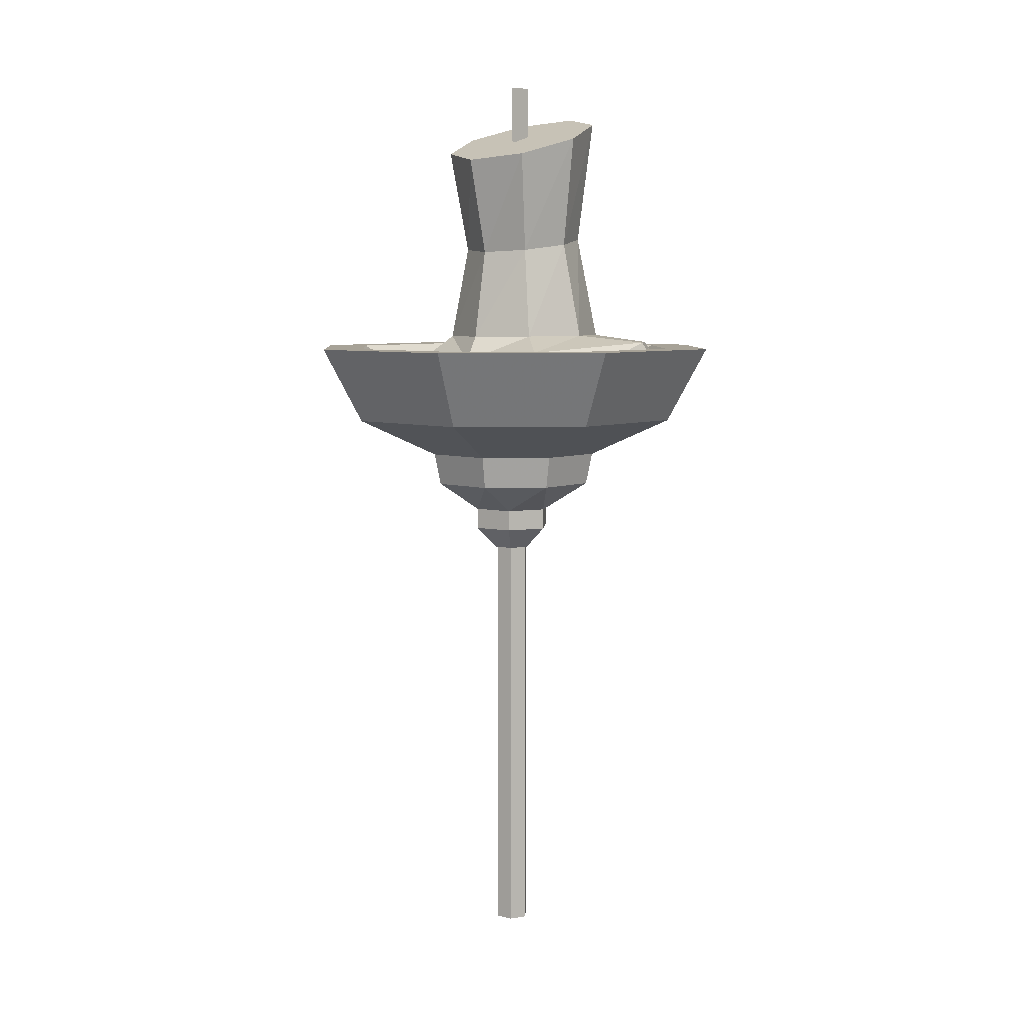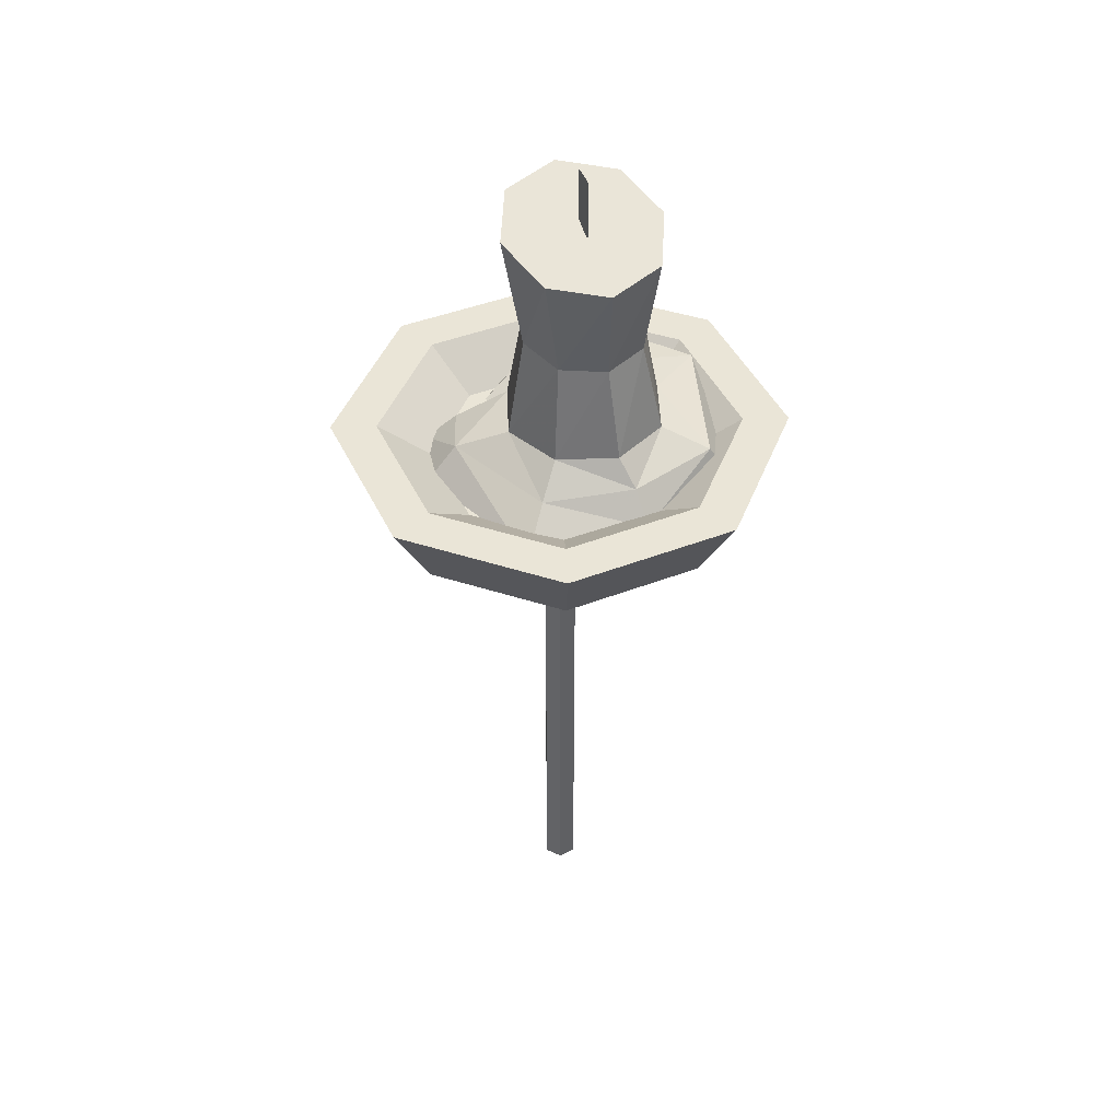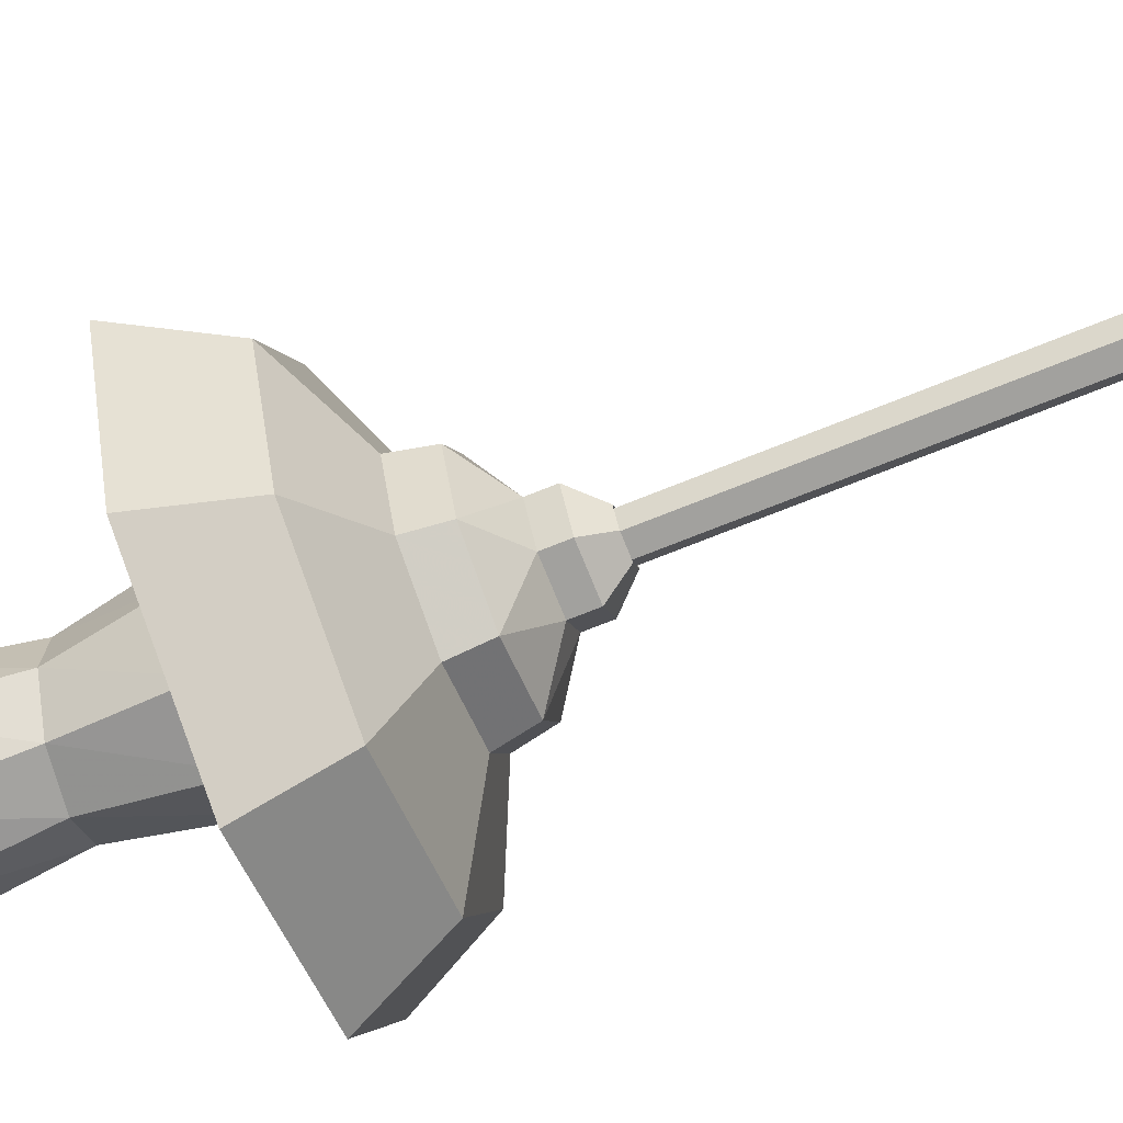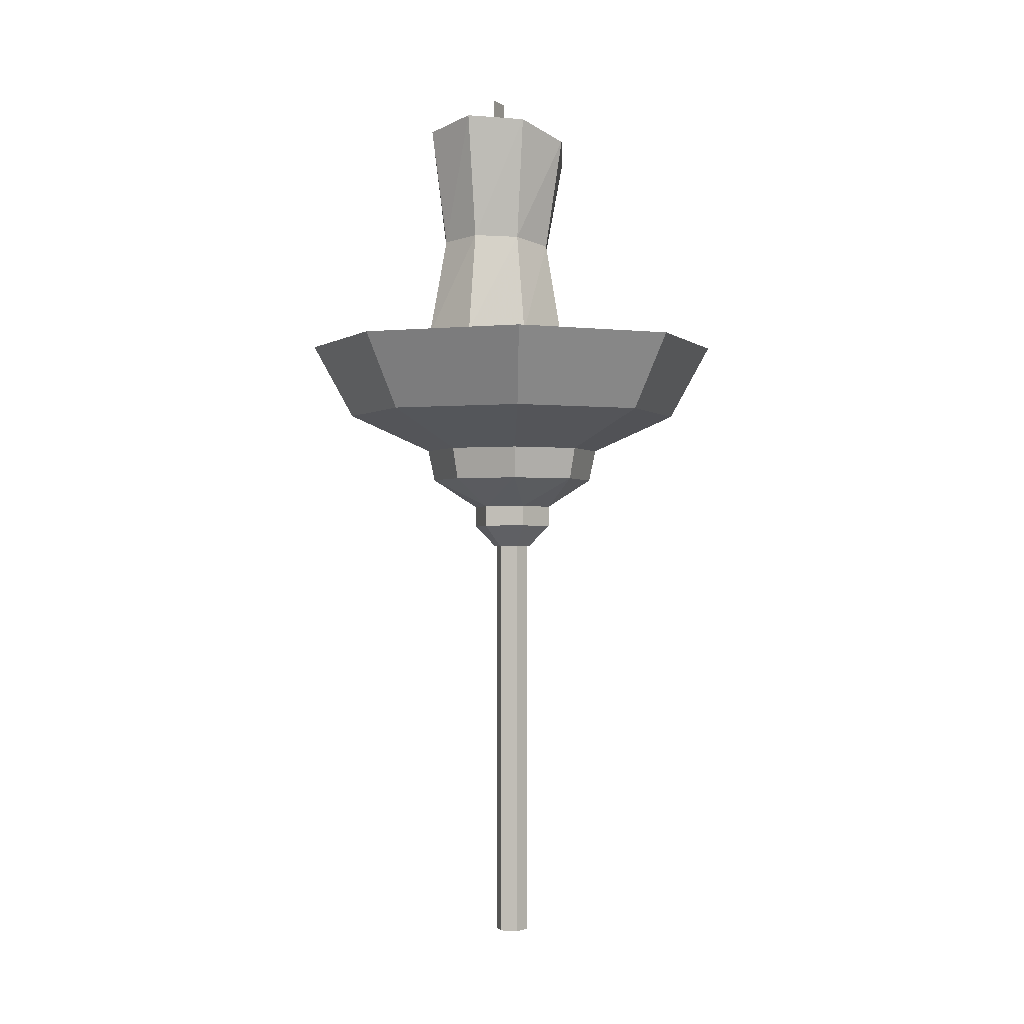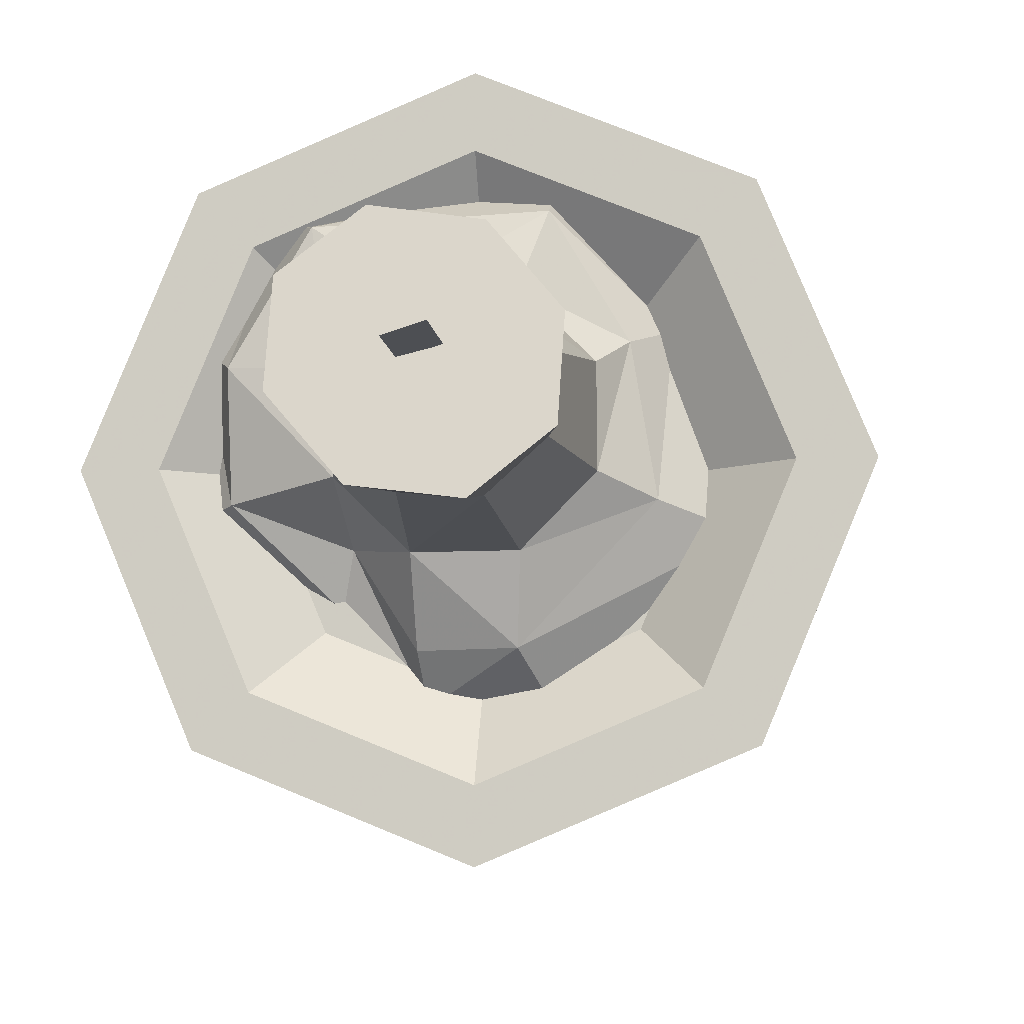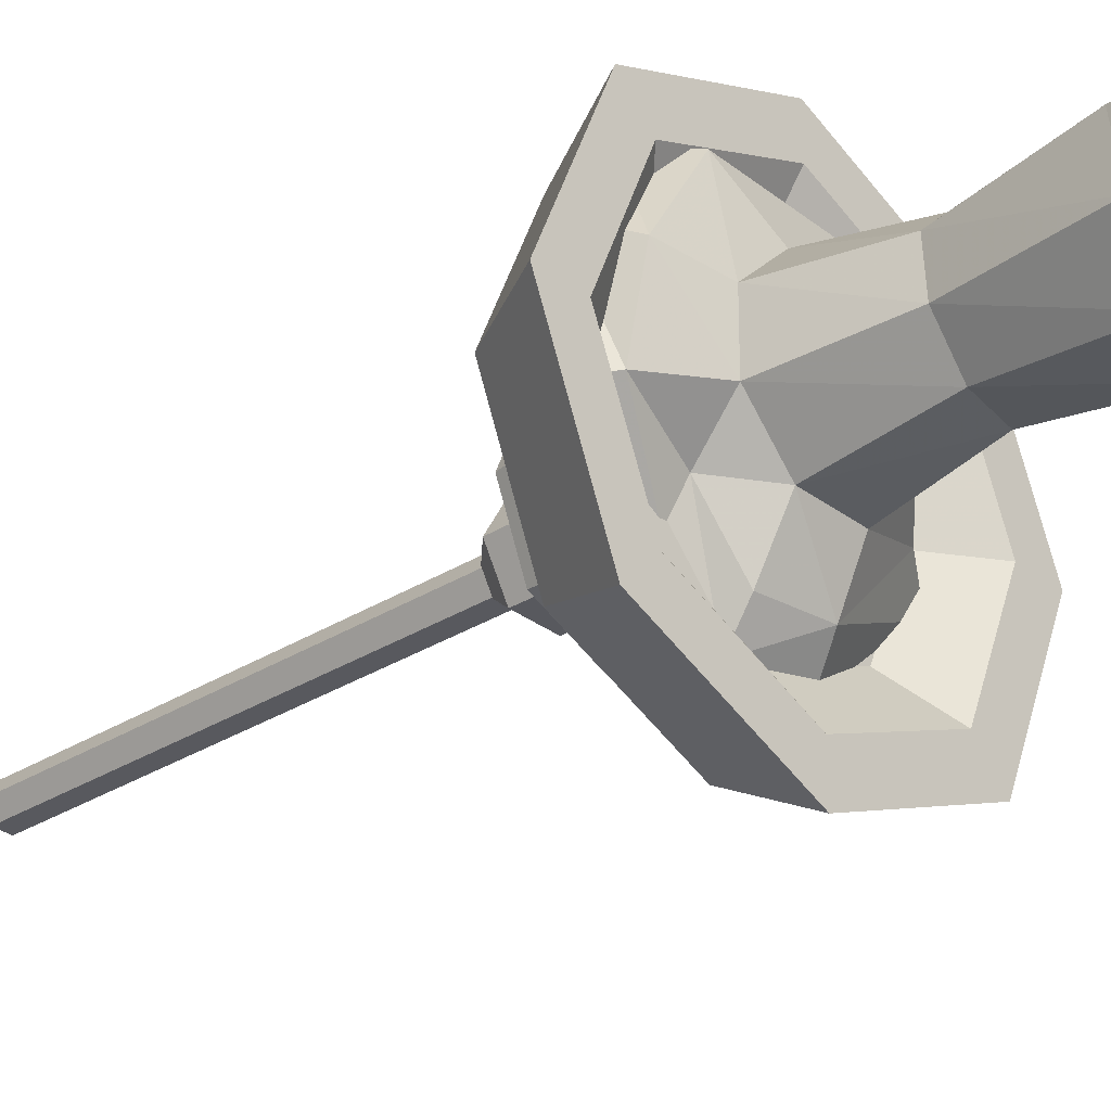
<metadata>
{"format":"obj","ext":"obj","renderer":"f3d","projection":"perspective","resolution":1024,"background":"white","views":[{"elev":6.6,"azim":154.7,"up":"+Z"},{"elev":44.0,"azim":88.2,"up":"+Z"},{"elev":-72.0,"azim":111.9,"up":"+Y"},{"elev":-1.3,"azim":-46.8,"up":"+Z"},{"elev":-8.3,"azim":6.4,"up":"+Y"},{"elev":-30.3,"azim":-47.7,"up":"+Y"}]}
</metadata>
<code>
g shenjie_fuben_08_zhutai_01_c
v 6.147 -6.147 31.92
v 4.35 -4.35 30.09
v 1.1e-05 -6.151 30.09
v 1.2e-05 -8.693 31.92
v 6.147 -6.147 31.92
v 8.693 0 31.92
v 6.151 1e-06 30.09
v 4.35 -4.35 30.09
v 1.2e-05 -8.693 31.92
v 1.2e-05 -10.88 31.92
v 7.693 -7.693 31.92
v 6.147 -6.147 31.92
v 6.147 -6.147 31.92
v 7.693 -7.693 31.92
v 10.88 1e-06 31.92
v 8.693 0 31.92
v 7.693 -7.693 31.92
v 1.2e-05 -10.88 31.92
v 1.1e-05 -8.803 28.13
v 6.225 -6.225 28.13
v 8.803 0 28.13
v 10.88 1e-06 31.92
v -6.147 -6.147 31.92
v -4.35 -4.35 30.09
v -6.147 -6.147 31.92
v -4.35 -4.35 30.09
v -6.151 1e-06 30.09
v -8.693 0 31.92
v -6.147 -6.147 31.92
v -7.693 -7.693 31.92
v -6.147 -6.147 31.92
v -8.693 0 31.92
v -10.88 1e-06 31.92
v -7.693 -7.693 31.92
v -7.693 -7.693 31.92
v -6.225 -6.225 28.13
v -10.88 1e-06 31.92
v -8.803 0 28.13
v 6.147 6.147 31.92
v 1.1e-05 8.693 31.92
v 1.1e-05 6.151 30.09
v 4.35 4.35 30.09
v 6.147 6.147 31.92
v 4.35 4.35 30.09
v 1.1e-05 8.693 31.92
v 6.147 6.147 31.92
v 7.693 7.693 31.92
v 7e-06 10.88 31.92
v 6.147 6.147 31.92
v 7.693 7.693 31.92
v 7.693 7.693 31.92
v 6.225 6.225 28.13
v 7e-06 8.803 28.13
v 7e-06 10.88 31.92
v -6.147 6.147 31.92
v -4.35 4.35 30.09
v -6.147 6.147 31.92
v -4.35 4.35 30.09
v -7.693 7.693 31.92
v -6.147 6.147 31.92
v -6.147 6.147 31.92
v -7.693 7.693 31.92
v -7.693 7.693 31.92
v -6.225 6.225 28.13
v 0.8664 -3e-06 4e-06
v 0.4332 0.7503 3e-06
v 0.4332 0.7503 21.28
v 0.8664 0 21.28
v -0.4332 0.7503 3e-06
v -0.4332 0.7503 21.28
v -0.8663 -3e-06 5e-06
v -0.8663 0 21.28
v -0.4332 -0.7503 3e-06
v -0.4332 -0.7503 21.28
v 0.4332 -0.7503 3e-06
v 0.4332 -0.7503 21.28
v -4.636 0 26.35
v -4.265 0 24.59
v -3.015 -3.016 24.59
v -3.278 -3.278 26.35
v 8e-06 -4.265 24.59
v 4e-06 -4.636 26.35
v 3.016 -3.016 24.59
v 3.278 -3.278 26.35
v 4.265 0 24.59
v 4.636 1e-06 26.35
v -1.035 -1.792 23.13
v -2.069 0 23.13
v -2.069 0 22.08
v -1.035 -1.792 22.08
v 1.035 -1.792 22.08
v 1.035 -1.792 23.13
v 2.069 0 23.13
v 2.069 0 22.08
v -0.9801 -1e-06 20.98
v -0.4901 -0.8489 20.98
v 0.4901 -0.8489 20.98
v 0.9802 0 20.98
v -3.278 3.278 26.35
v -3.015 3.016 24.59
v 7e-06 4.636 26.35
v 4e-06 4.265 24.59
v 3.278 3.278 26.35
v 3.016 3.016 24.59
v -1.035 1.792 23.13
v -1.035 1.792 22.08
v 1.035 1.792 22.08
v 1.035 1.792 23.13
v -0.4901 0.8489 20.98
v 0.4901 0.8489 20.98
v -3.868 -3.763 29.98
v -3.495 -2.151 30.63
v -6.775 -0.9441 31.37
v -8.208 -1.336 29.91
v -1.514 -6.45 29.9
v 2.007 -6.552 29.82
v 1.128 -4.976 31.54
v -1.666 -4.984 31.08
v 7.189 -1.709 29.86
v 4.925 -0.9551 31.28
v 5.274 3.915 29.93
v 4.19 3.392 31.33
v 2.086 8.329 29.75
v 2.025 6.98 31.84
v -5.674 7.083 30.01
v -4.46 6.58 32.27
v -7.865 3.77 29.98
v -6.77 2.721 32.19
v -6.775 -0.9441 31.37
v -1.672 -2.376 43.98
v -3.579 -0.1297 44.23
v -2.865 0.03352 37.84
v -1.31 -1.625 37.74
v 1.169 -2.633 43.16
v 0.9287 -1.703 37.45
v 3.28 -0.7492 42.25
v 2.541 -0.1565 37.15
v 3.424 2.172 41.78
v 2.581 2.11 37.01
v 2.581 2.11 37.01
v 1.027 3.768 37.11
v 1.518 4.418 42.03
v -1.212 3.847 37.39
v -1.323 4.675 42.85
v -2.825 2.3 37.69
v -3.434 2.791 43.76
v -2.865 0.03352 37.84
v -1.668 -2.474 32.54
v -3.783 -0.3877 32.57
v 1.304 -2.454 32.53
v 3.39 -0.3385 32.55
v 3.37 2.633 32.58
v 1.254 4.719 32.61
v 3.37 2.633 32.58
v -1.717 4.699 32.62
v -3.803 2.583 32.6
v -3.783 -0.3877 32.57
v 1.1e-05 0 24.1
v 1.1e-05 1e-06 30.09
v 1.1e-05 1e-06 30.09
v -2.069 0 23.13
v -3.015 -3.016 24.59
v -4.265 0 24.59
v 1.035 -1.792 23.13
v 2.069 0 23.13
v 3.016 -3.016 24.59
v -1.035 -1.792 23.13
v 8e-06 -4.265 24.59
v 4.265 0 24.59
v -3.015 3.016 24.59
v 1.035 1.792 23.13
v 3.016 3.016 24.59
v -1.035 1.792 23.13
v 4e-06 4.265 24.59
v 1.169 -2.633 43.16
v -0.07705 1.021 43
v -1.672 -2.376 43.98
v 3.424 2.172 41.78
v 3.28 -0.7492 42.25
v -1.323 4.675 42.85
v 1.518 4.418 42.03
v -3.579 -0.1297 44.23
v -3.434 2.791 43.76
v 0.5529 1.22 42.88
v -0.56 0.8653 42.88
v -0.5594 0.8638 45.7
v 0.5536 1.219 45.7
v 0.5698 1.186 42.88
v 0.5704 1.185 45.7
v -0.5425 0.8296 45.7
v -0.5432 0.8311 42.88
f 1 2 3
f 3 4 1
f 5 6 7
f 7 8 5
f 9 10 11
f 11 12 9
f 13 14 15
f 15 16 13
f 17 18 19
f 19 20 17
f 17 20 21
f 21 22 17
f 23 4 3
f 3 24 23
f 25 26 27
f 27 28 25
f 9 29 30
f 30 10 9
f 31 32 33
f 33 34 31
f 35 36 19
f 19 18 35
f 35 37 38
f 38 36 35
f 39 40 41
f 41 42 39
f 43 44 7
f 7 6 43
f 45 46 47
f 47 48 45
f 49 16 15
f 15 50 49
f 51 52 53
f 53 54 51
f 51 22 21
f 21 52 51
f 55 56 41
f 41 40 55
f 57 28 27
f 27 58 57
f 45 48 59
f 59 60 45
f 61 62 33
f 33 32 61
f 63 54 53
f 53 64 63
f 63 64 38
f 38 37 63
f 65 66 67
f 67 68 65
f 66 69 70
f 70 67 66
f 69 71 72
f 72 70 69
f 71 73 74
f 74 72 71
f 73 75 76
f 76 74 73
f 75 65 68
f 68 76 75
f 77 78 79
f 79 80 77
f 80 79 81
f 81 82 80
f 82 81 83
f 83 84 82
f 84 83 85
f 85 86 84
f 87 88 89
f 89 90 87
f 87 90 91
f 91 92 87
f 93 92 91
f 91 94 93
f 90 89 95
f 95 96 90
f 91 90 96
f 96 97 91
f 94 91 97
f 97 98 94
f 77 99 100
f 100 78 77
f 99 101 102
f 102 100 99
f 101 103 104
f 104 102 101
f 103 86 85
f 85 104 103
f 105 106 89
f 89 88 105
f 107 106 105
f 105 108 107
f 93 94 107
f 107 108 93
f 106 109 95
f 95 89 106
f 110 109 106
f 106 107 110
f 94 98 110
f 110 107 94
f 111 112 113
f 113 114 111
f 115 116 117
f 117 118 115
f 119 120 117
f 117 116 119
f 121 122 120
f 120 119 121
f 121 123 124
f 124 122 121
f 123 125 126
f 126 124 123
f 125 127 128
f 128 126 125
f 127 114 129
f 129 128 127
f 130 131 132
f 132 133 130
f 134 130 133
f 133 135 134
f 136 134 135
f 135 137 136
f 138 136 137
f 137 139 138
f 140 141 142
f 142 138 140
f 141 143 144
f 144 142 141
f 143 145 146
f 146 144 143
f 145 147 131
f 131 146 145
f 112 148 149
f 149 113 112
f 148 118 117
f 117 150 148
f 120 151 150
f 150 117 120
f 122 152 151
f 151 120 122
f 153 154 122
f 122 124 153
f 155 153 124
f 124 126 155
f 156 155 126
f 126 128 156
f 157 156 128
f 128 129 157
f 149 148 133
f 133 132 149
f 148 150 135
f 135 133 148
f 150 151 137
f 137 135 150
f 151 152 139
f 139 137 151
f 154 153 141
f 141 140 154
f 153 155 143
f 143 141 153
f 155 156 145
f 145 143 155
f 156 157 147
f 147 145 156
f 115 118 112
f 112 111 115
f 158 20 19
f 158 21 20
f 2 159 3
f 7 160 8
f 158 19 36
f 158 36 38
f 24 3 159
f 27 26 160
f 158 53 52
f 158 52 21
f 42 41 159
f 7 44 160
f 158 64 53
f 158 38 64
f 56 159 41
f 27 160 58
f 161 162 163
f 164 165 166
f 167 164 168
f 162 167 168
f 164 166 168
f 165 169 166
f 161 167 162
f 161 163 170
f 171 172 165
f 173 174 171
f 170 174 173
f 171 174 172
f 165 172 169
f 161 170 173
f 175 176 177
f 178 176 179
f 180 176 181
f 182 176 183
f 177 176 182
f 179 176 175
f 181 176 178
f 183 176 180
f 112 118 148
f 184 185 186
f 186 187 184
f 188 189 190
f 190 191 188

</code>
